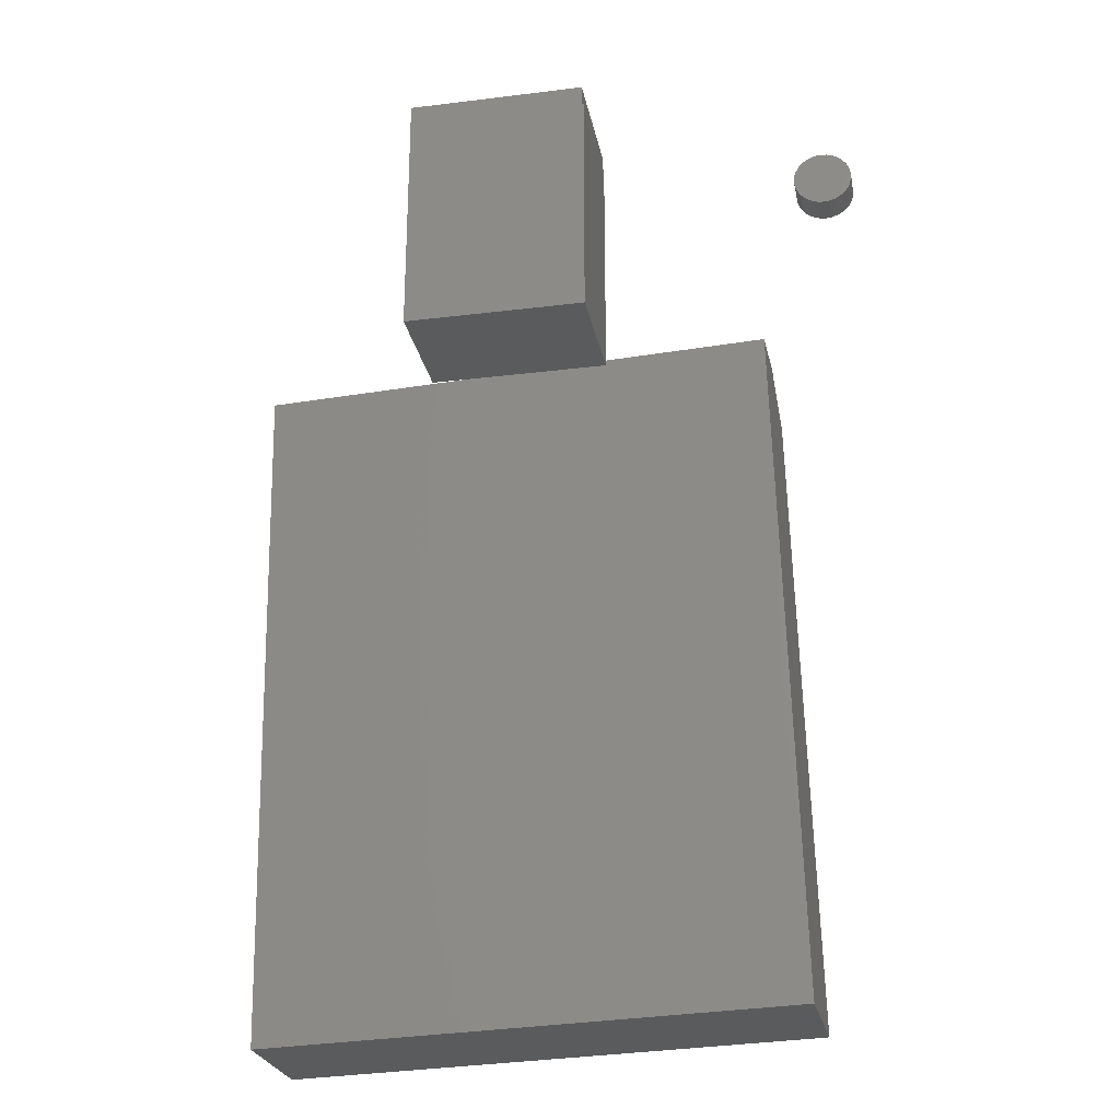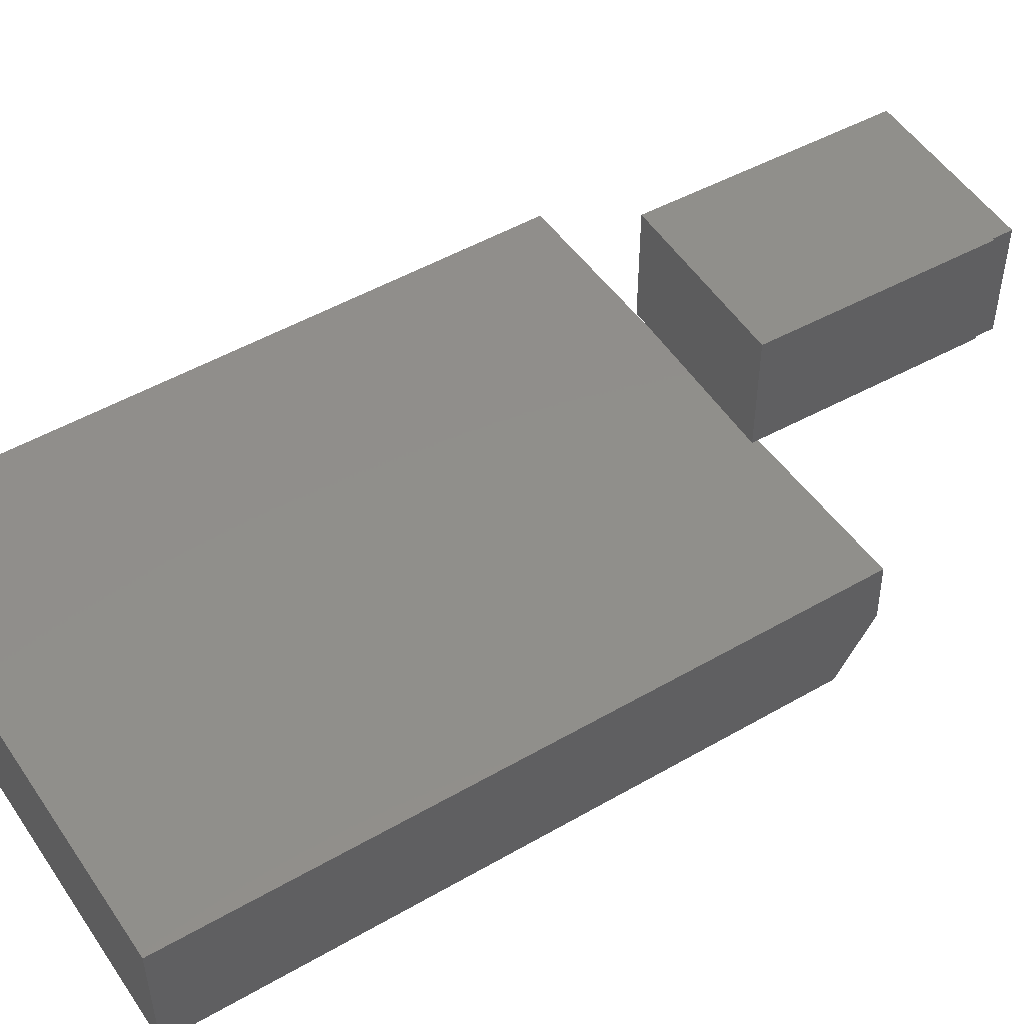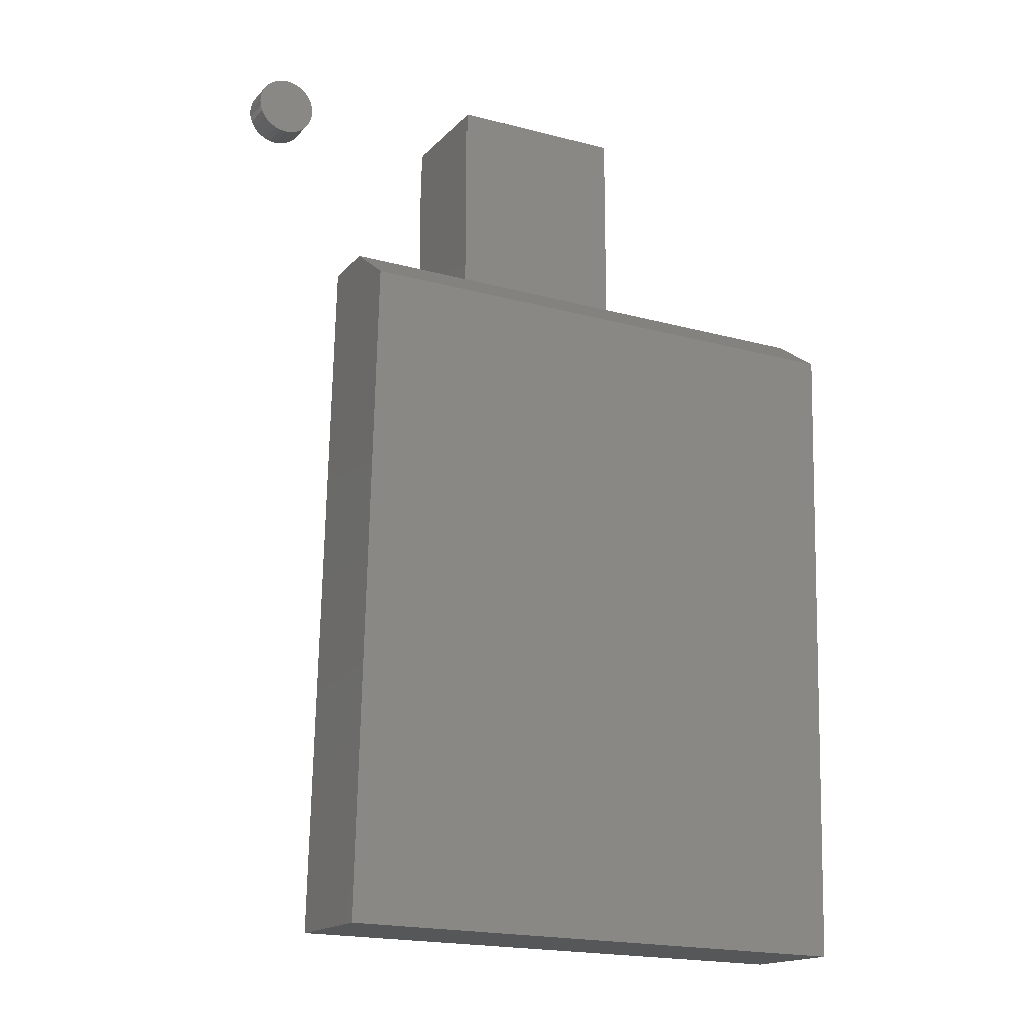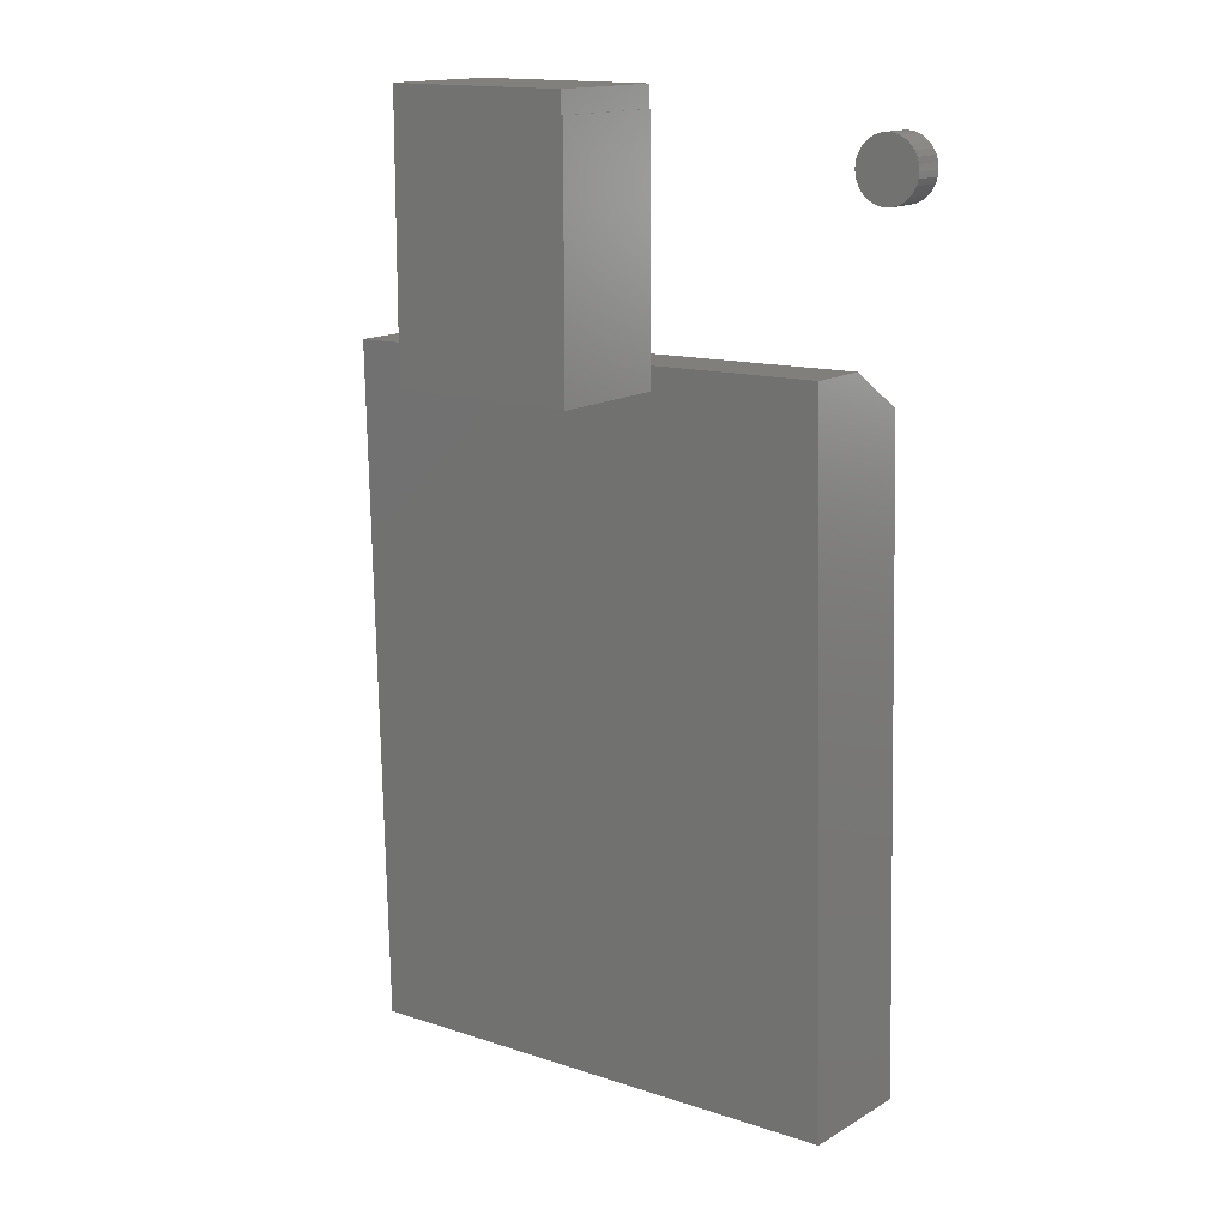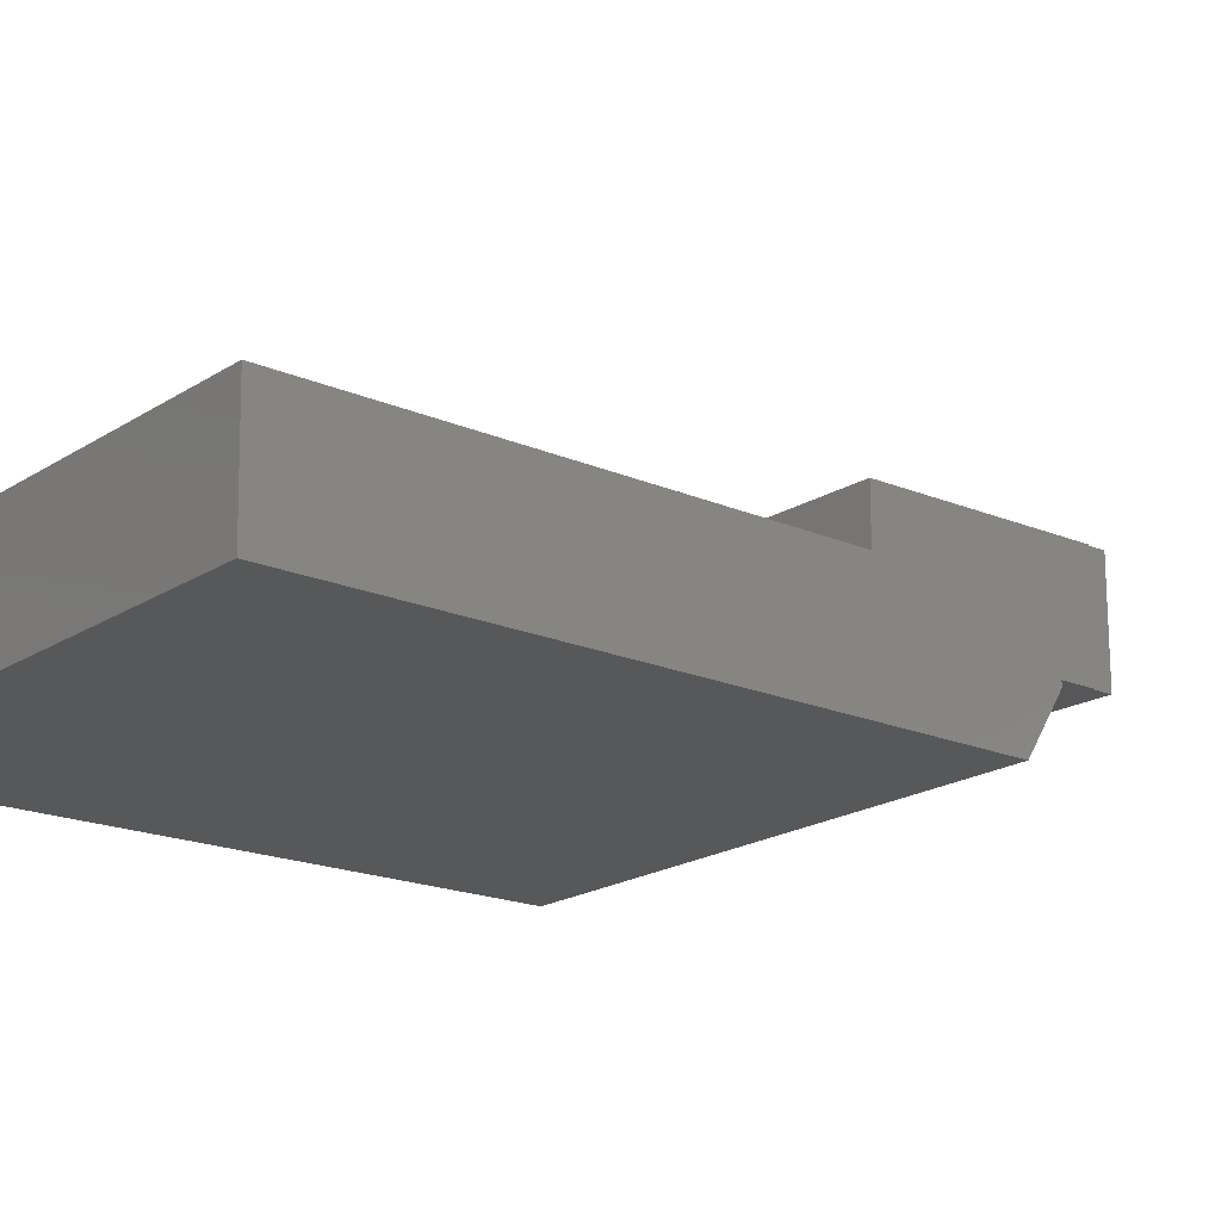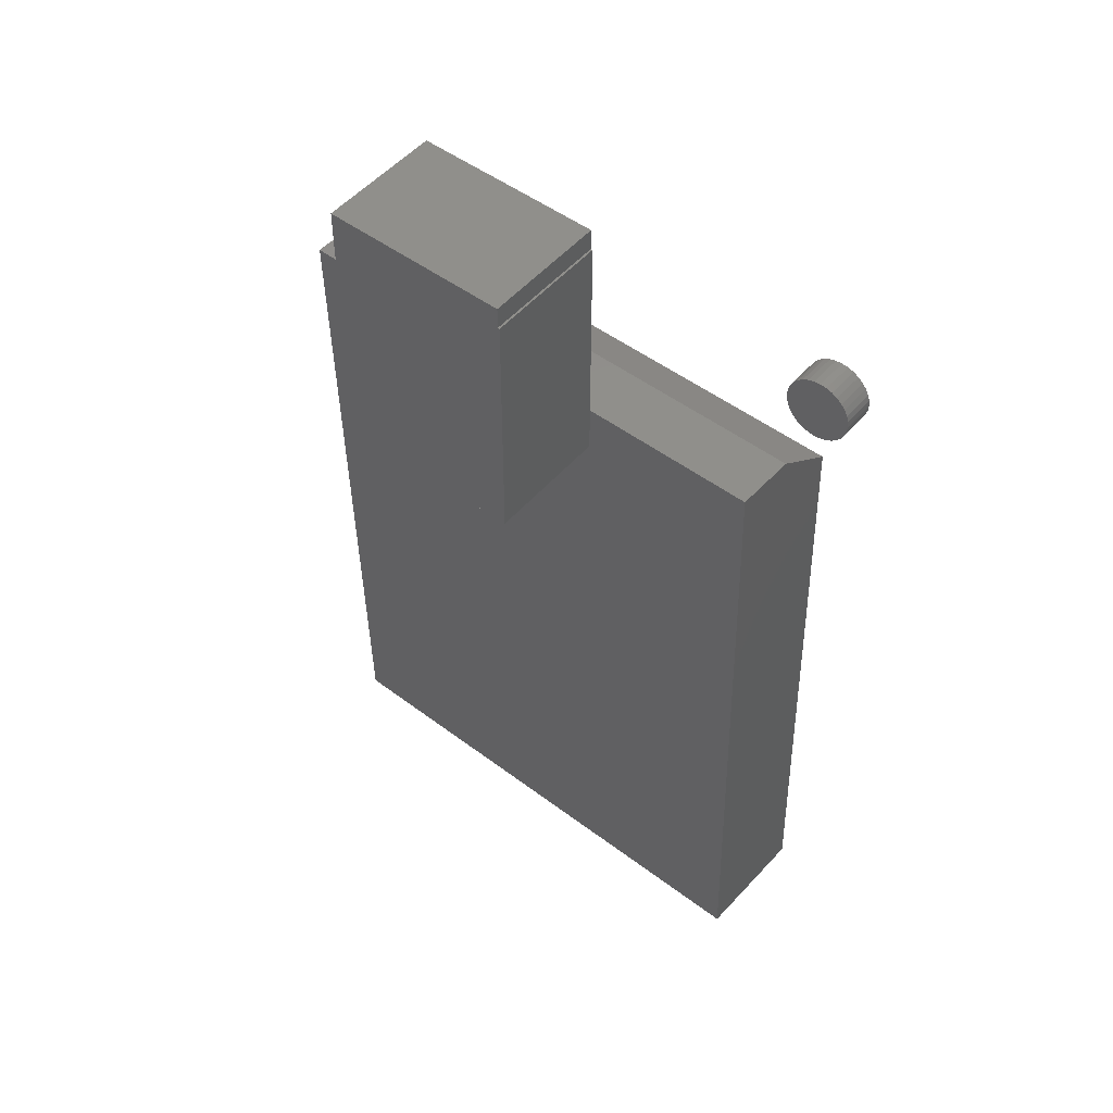
<metadata>
{"format":"stl","ext":"stl","renderer":"f3d","projection":"perspective","resolution":1024,"background":"white","views":[{"elev":-26.3,"azim":11.0,"up":"+Y"},{"elev":49.5,"azim":58.8,"up":"+Z"},{"elev":-16.5,"azim":152.0,"up":"+Y"},{"elev":14.7,"azim":36.9,"up":"+Y"},{"elev":-18.0,"azim":50.7,"up":"+Z"},{"elev":50.2,"azim":39.1,"up":"+Y"}]}
</metadata>
<code>
# stl→obj: 86 verts, 160 faces
v -0.4969 0.5234 -0.0937
v -0.08863 0.5335 -0.08368
v -0.4845 0.01579 -0.0934
v -0.07617 0.02581 -0.08337
v -0.4868 0.01579 0.0003247
v -0.5 0.5547 0
v -0.4988 0.5547 -0.04686
v -0.07847 0.02581 0.01035
v -0.09169 0.5647 0.01002
v -0.09054 0.5647 -0.03684
v -0.2188 0.7507 0.1172
v -0.2188 0.7507 0.02344
v -0.3594 0.7507 0.1172
v -0.3594 0.7507 0.02344
v -0.2188 0.7344 0.02344
v -0.3594 0.5469 0.02344
v -0.2173 0.7344 0.02344
v -0.2173 0.5469 0.02344
v -0.2188 0.7344 0.1172
v -0.3594 0.5469 0.1172
v -0.2173 0.7344 0.1172
v -0.2173 0.5469 0.1172
v -0.03709 0.7266 0.02344
v -0.04161 0.7262 0.02344
v -0.04596 0.7249 0.02344
v -0.03256 0.7262 0.02344
v -0.02821 0.7249 0.02344
v -0.04997 0.7227 0.02344
v -0.0242 0.7227 0.02344
v -0.05349 0.7199 0.02344
v -0.02069 0.7199 0.02344
v -0.05637 0.7163 0.02344
v -0.01781 0.7163 0.02344
v -0.05851 0.7123 0.02344
v -0.01566 0.7123 0.02344
v -0.05983 0.708 0.02344
v -0.01434 0.708 0.02344
v -0.01434 0.6989 0.02344
v -0.05851 0.6946 0.02344
v -0.01566 0.6946 0.02344
v -0.05637 0.6906 0.02344
v -0.01781 0.6906 0.02344
v -0.05349 0.6871 0.02344
v -0.02069 0.6871 0.02344
v -0.04997 0.6842 0.02344
v -0.0242 0.6842 0.02344
v -0.04596 0.682 0.02344
v -0.02821 0.682 0.02344
v -0.04161 0.6807 0.02344
v -0.03709 0.6803 0.02344
v -0.03256 0.6807 0.02344
v -0.0139 0.7035 0.02344
v -0.06028 0.7035 0.02344
v -0.05983 0.6989 0.02344
v -0.04596 0.7249 0
v -0.04161 0.7262 0
v -0.03709 0.7266 0
v -0.03256 0.7262 0
v -0.02821 0.7249 0
v -0.04997 0.7227 0
v -0.0242 0.7227 0
v -0.05349 0.7199 0
v -0.02069 0.7199 0
v -0.05637 0.7163 0
v -0.01781 0.7163 0
v -0.05851 0.7123 0
v -0.01566 0.7123 0
v -0.05983 0.708 0
v -0.01434 0.708 0
v -0.01566 0.6946 0
v -0.05851 0.6946 0
v -0.01434 0.6989 0
v -0.05637 0.6906 0
v -0.01781 0.6906 0
v -0.05349 0.6871 0
v -0.02069 0.6871 0
v -0.04997 0.6842 0
v -0.0242 0.6842 0
v -0.04596 0.682 0
v -0.02821 0.682 0
v -0.04161 0.6807 0
v -0.03709 0.6803 0
v -0.03256 0.6807 0
v -0.05983 0.6989 0
v -0.06028 0.7035 0
v -0.0139 0.7035 0
f 1 2 3
f 3 2 4
f 3 5 1
f 1 5 6
f 1 6 7
f 8 4 9
f 9 4 2
f 9 2 10
f 7 6 10
f 10 6 9
f 2 1 10
f 10 1 7
f 6 5 9
f 9 5 8
f 4 8 3
f 3 8 5
f 11 12 13
f 13 12 14
f 12 15 14
f 15 16 14
f 15 17 16
f 17 18 16
f 13 19 11
f 13 20 19
f 20 21 19
f 20 22 21
f 14 16 13
f 13 16 20
f 22 18 21
f 21 18 17
f 20 16 22
f 22 16 18
f 21 17 19
f 19 17 15
f 15 12 19
f 19 12 11
f 23 24 25
f 26 23 25
f 26 25 27
f 27 25 28
f 27 28 29
f 29 28 30
f 29 30 31
f 31 30 32
f 31 32 33
f 33 32 34
f 33 34 35
f 35 34 36
f 35 36 37
f 38 39 40
f 40 39 41
f 40 41 42
f 42 41 43
f 42 43 44
f 44 43 45
f 44 45 46
f 46 45 47
f 46 47 48
f 48 47 49
f 48 49 50
f 48 50 51
f 37 36 52
f 52 36 53
f 52 53 38
f 38 53 54
f 38 54 39
f 55 56 57
f 55 57 58
f 59 55 58
f 60 55 59
f 61 60 59
f 62 60 61
f 63 62 61
f 64 62 63
f 65 64 63
f 66 64 65
f 67 66 65
f 68 66 67
f 69 68 67
f 70 71 72
f 73 71 70
f 74 73 70
f 75 73 74
f 76 75 74
f 77 75 76
f 78 77 76
f 79 77 78
f 80 79 78
f 81 79 80
f 82 81 80
f 83 82 80
f 71 84 72
f 72 84 85
f 72 85 86
f 86 85 68
f 86 68 69
f 86 52 72
f 72 52 38
f 72 38 70
f 70 38 40
f 70 40 74
f 74 40 42
f 74 42 76
f 76 42 44
f 76 44 78
f 78 44 46
f 78 46 80
f 80 46 48
f 80 48 83
f 83 48 51
f 83 51 82
f 82 51 50
f 82 50 81
f 81 50 49
f 81 49 79
f 79 49 47
f 79 47 77
f 77 47 45
f 77 45 75
f 75 45 43
f 75 43 73
f 73 43 41
f 73 41 71
f 71 41 39
f 71 39 84
f 84 39 54
f 84 54 85
f 85 54 53
f 85 53 68
f 68 53 36
f 68 36 66
f 66 36 34
f 66 34 64
f 64 34 32
f 64 32 62
f 62 32 30
f 62 30 60
f 60 30 28
f 60 28 55
f 55 28 25
f 55 25 56
f 56 25 24
f 56 24 57
f 57 24 23
f 57 23 58
f 58 23 26
f 58 26 59
f 59 26 27
f 59 27 61
f 61 27 29
f 61 29 63
f 63 29 31
f 63 31 65
f 65 31 33
f 65 33 67
f 67 33 35
f 67 35 69
f 69 35 37
f 69 37 86
f 86 37 52

</code>
